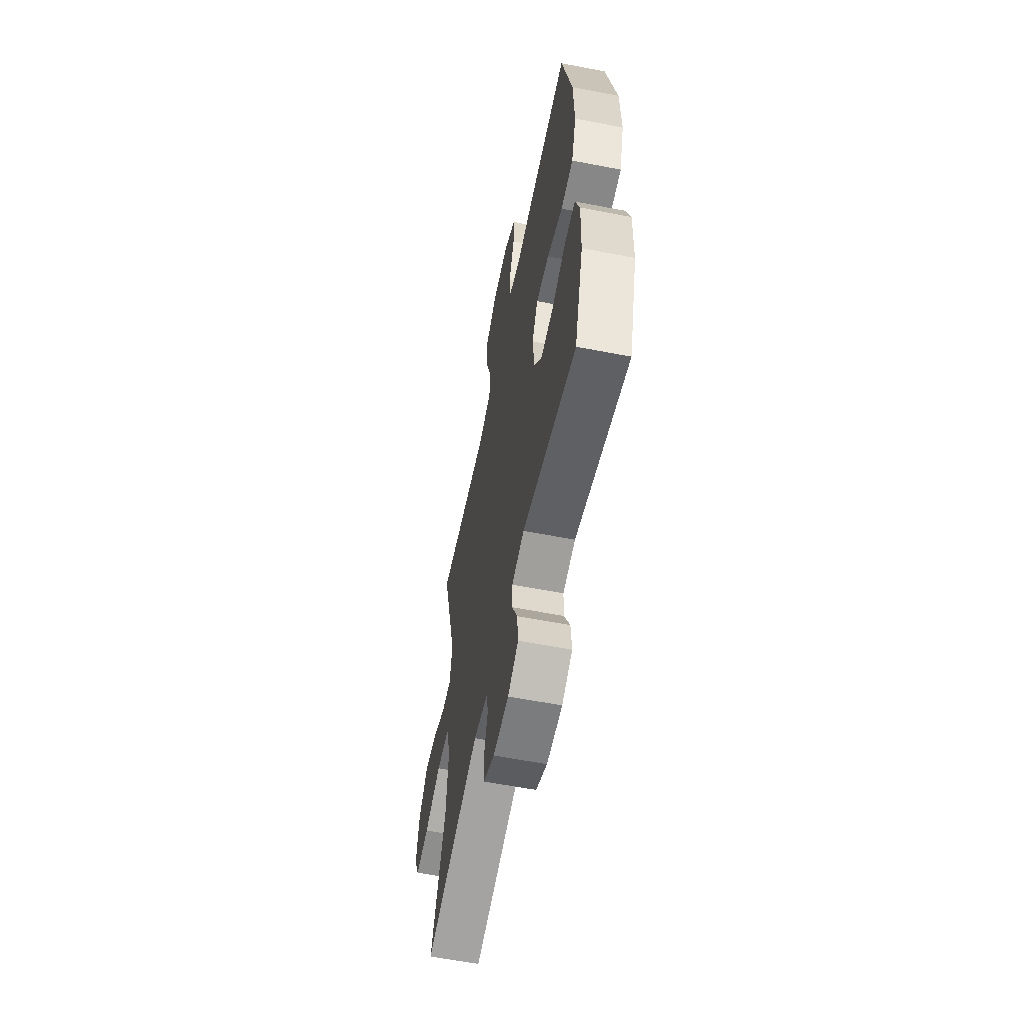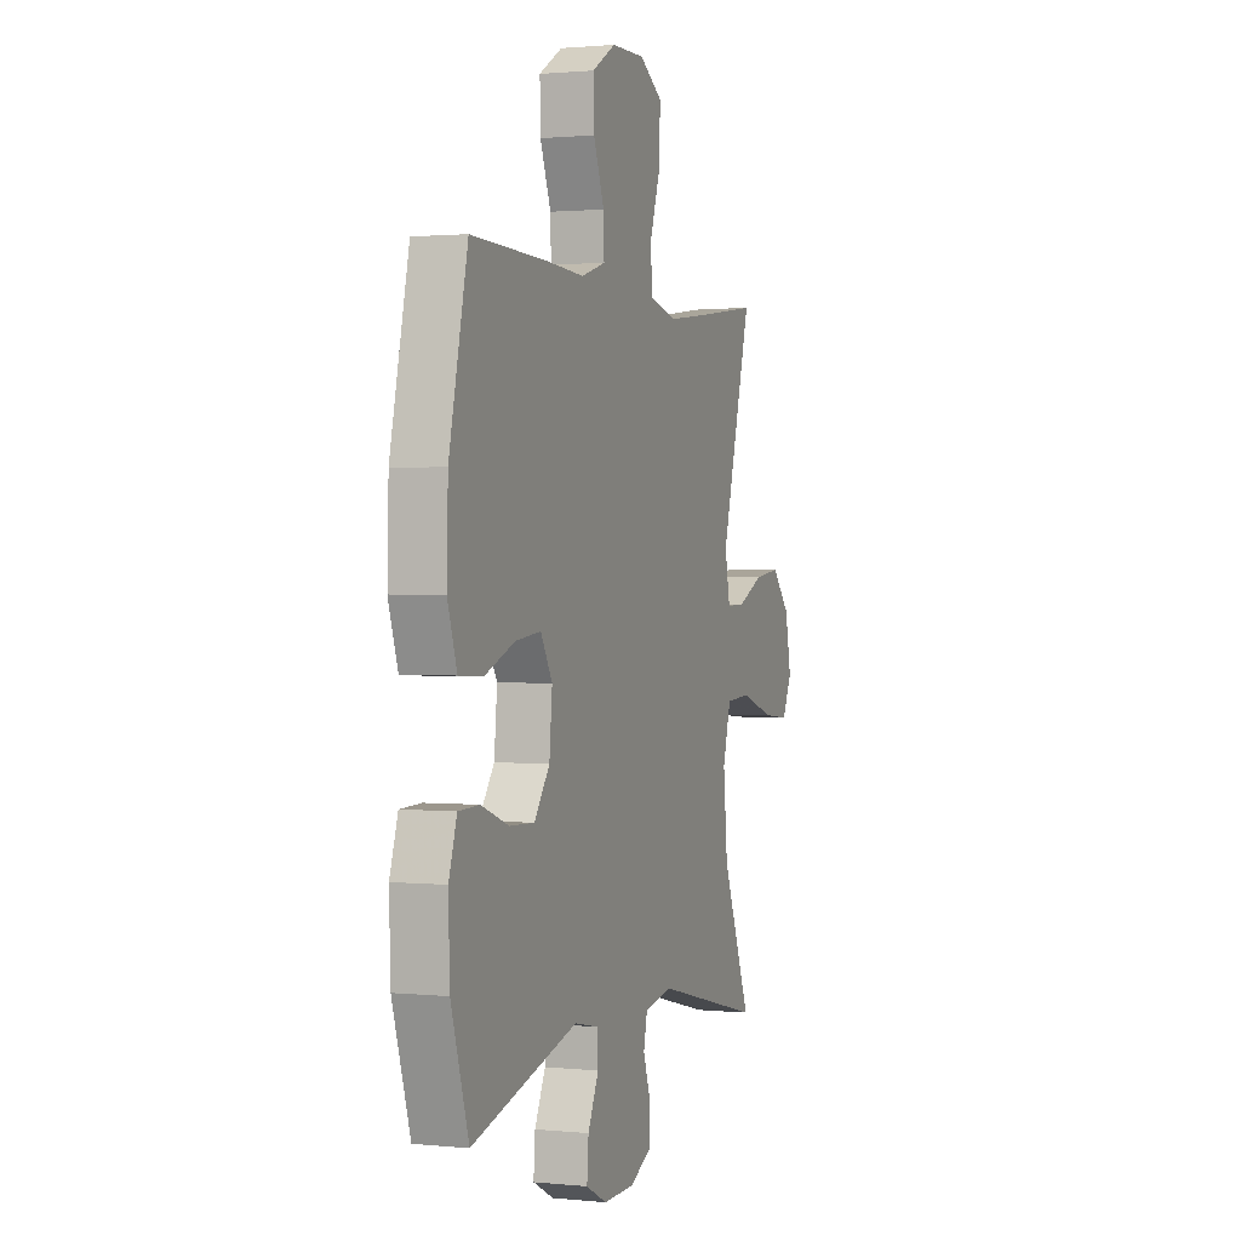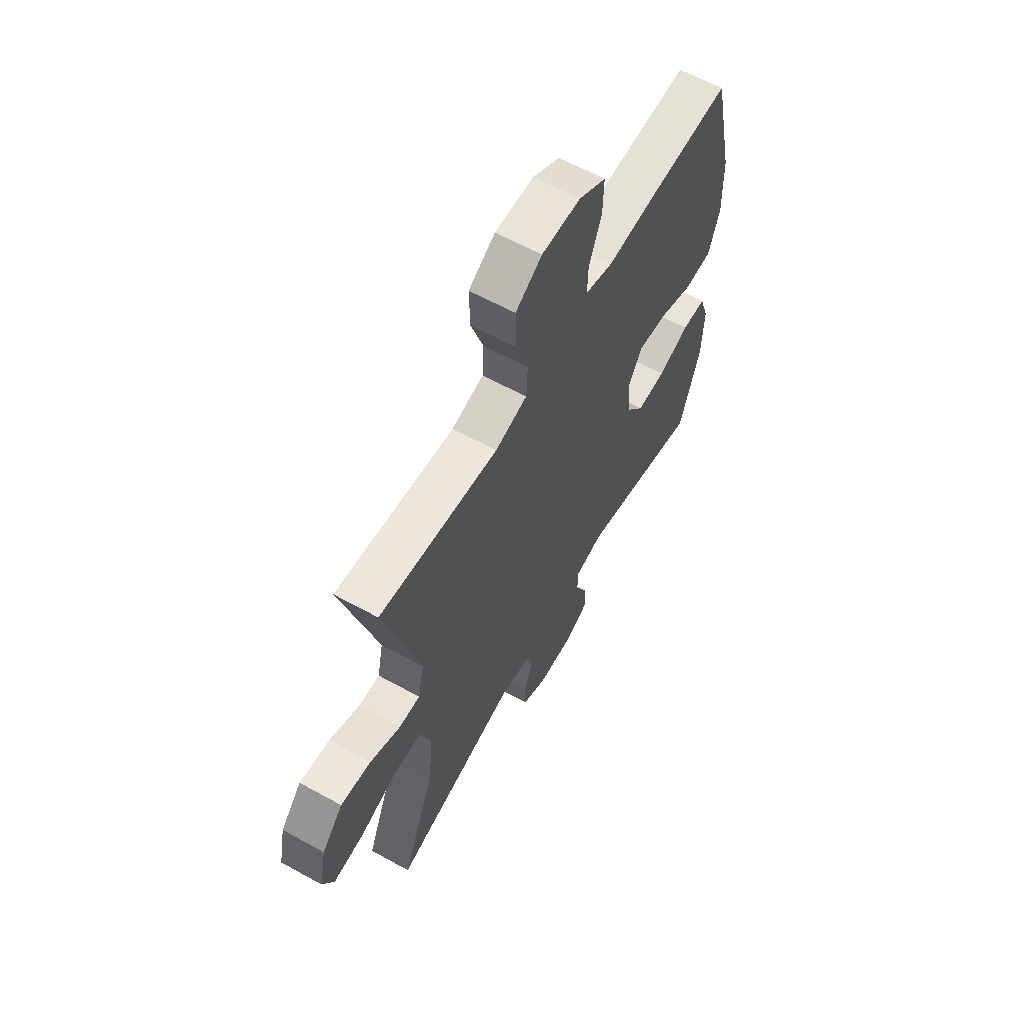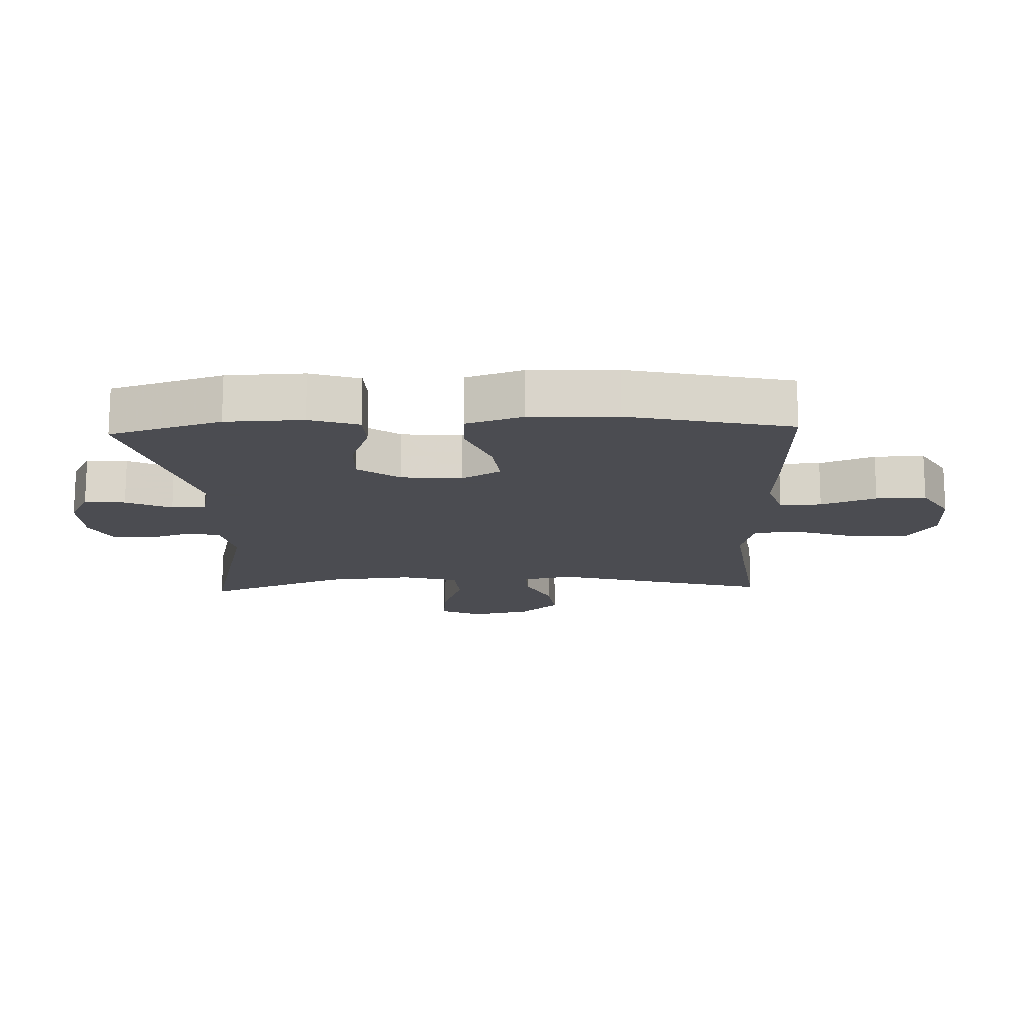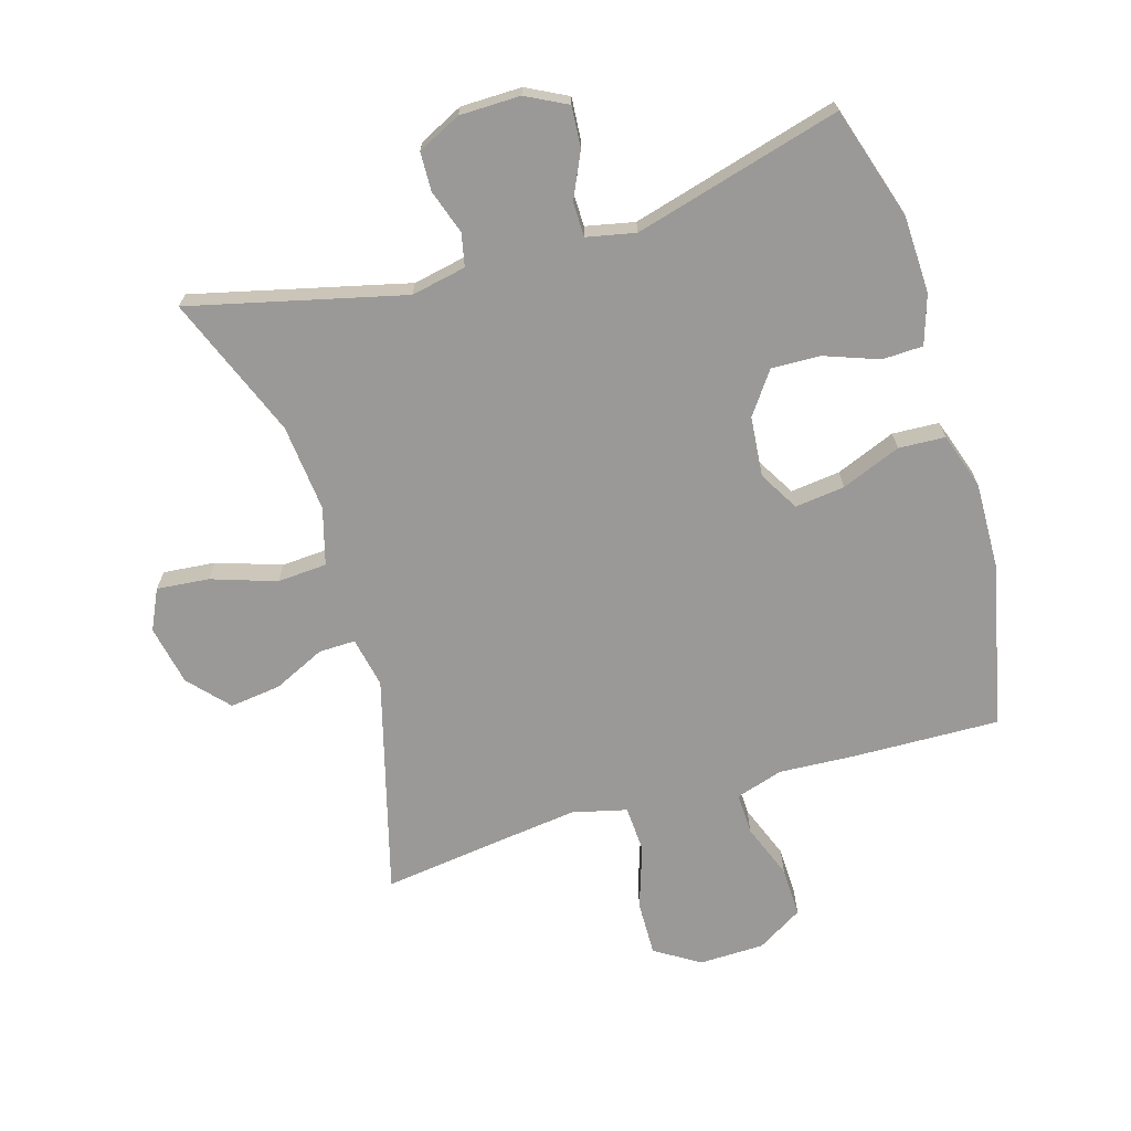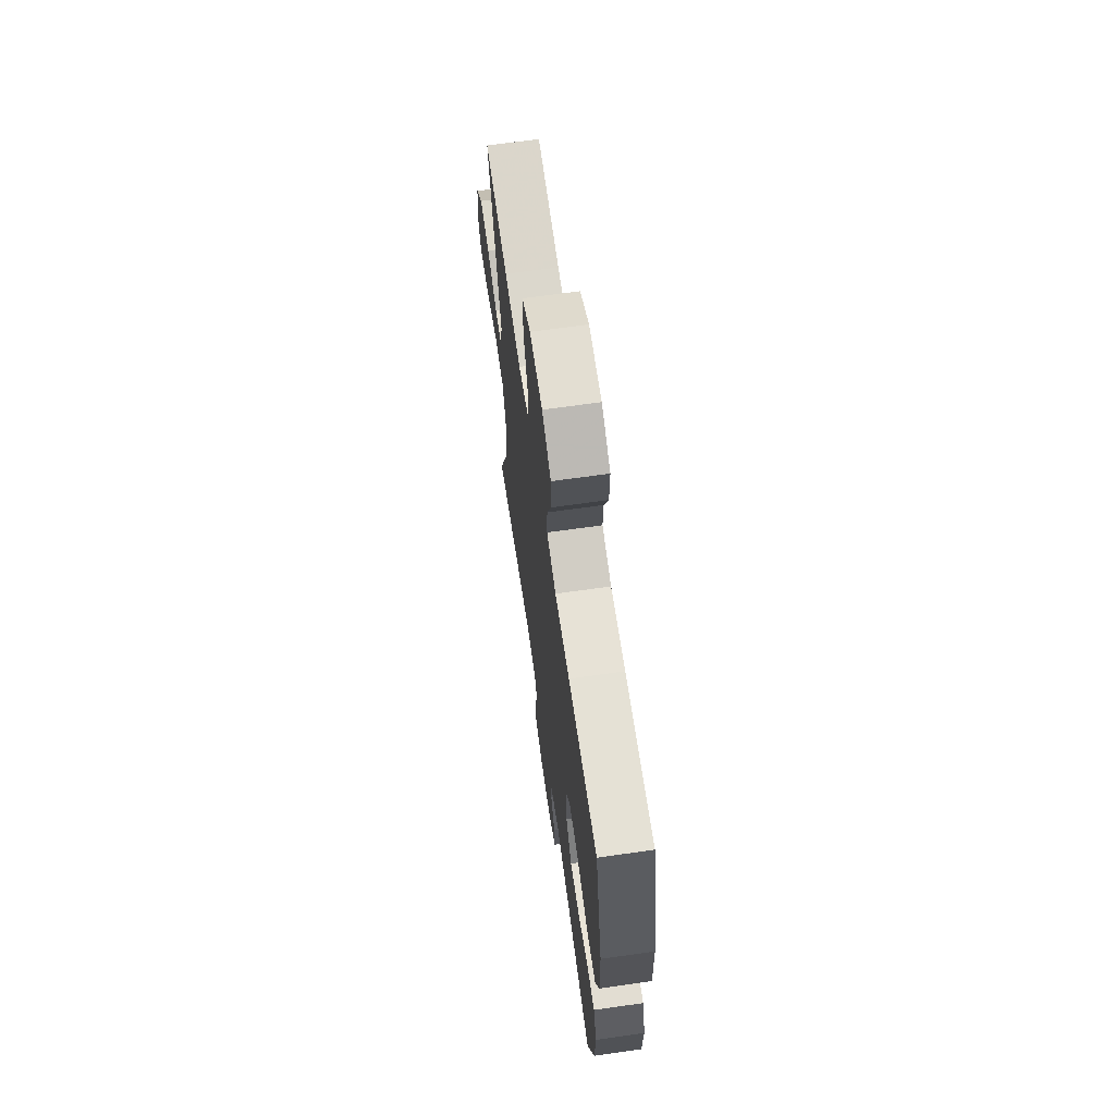
<metadata>
{"format":"obj","ext":"obj","renderer":"f3d","projection":"perspective","resolution":1024,"background":"white","views":[{"elev":-59.3,"azim":-101.3,"up":"+Z"},{"elev":1.3,"azim":-69.9,"up":"+Z"},{"elev":62.2,"azim":119.3,"up":"+Z"},{"elev":-15.3,"azim":-87.9,"up":"+Y"},{"elev":-68.9,"azim":-163.3,"up":"+Y"},{"elev":66.6,"azim":-98.1,"up":"+Z"}]}
</metadata>
<code>
v -0.5 0.07 0.5
v -0.268 0.07 0.493
v -0.151 0.07 0.486
v -0.077 0.07 0.509
v -0.079 0.07 0.574
v -0.112 0.07 0.66
v -0.114 0.07 0.738
v -0.042 0.07 0.781
v 0.06 0.07 0.783
v 0.13 0.07 0.739
v 0.128 0.07 0.652
v 0.095 0.07 0.554
v 0.099 0.07 0.481
v 0.184 0.07 0.46
v 0.315 0.07 0.476
v 0.5 0.07 0.5
v 0.406 0.07 0.159
v 0.422 0.07 0.08
v 0.479 0.07 0.081
v 0.56 0.07 0.119
v 0.64 0.07 0.129
v 0.696 0.07 0.067
v 0.715 0.07 -0.027
v 0.685 0.07 -0.09
v 0.603 0.07 -0.082
v 0.502 0.07 -0.048
v 0.424 0.07 -0.053
v 0.399 0.07 -0.142
v 0.412 0.07 -0.278
v 0.5 0.07 -0.5
v 0.166 0.07 -0.418
v 0.08 0.07 -0.435
v 0.069 0.07 -0.486
v 0.092 0.07 -0.555
v 0.09 0.07 -0.616
v 0.022 0.07 -0.649
v -0.073 0.07 -0.65
v -0.137 0.07 -0.617
v -0.132 0.07 -0.553
v -0.099 0.07 -0.482
v -0.1 0.07 -0.428
v -0.176 0.07 -0.412
v -0.5 0.07 -0.5
v -0.554 0.07 -0.325
v -0.558 0.07 -0.204
v -0.533 0.07 -0.127
v -0.469 0.07 -0.125
v -0.385 0.07 -0.156
v -0.308 0.07 -0.159
v -0.261 0.07 -0.094
v -0.252 0.07 0
v -0.288 0.07 0.062
v -0.366 0.07 0.053
v -0.459 0.07 0.016
v -0.532 0.07 0.02
v -0.561 0.07 0.108
v -0.557 0.07 0.245
v -0.5 0 0.5
v -0.268 0 0.493
v -0.151 0 0.486
v -0.077 0 0.509
v -0.079 0 0.574
v -0.112 0 0.66
v -0.114 0 0.738
v -0.042 0 0.781
v 0.06 0 0.783
v 0.13 0 0.739
v 0.128 0 0.652
v 0.095 0 0.554
v 0.099 0 0.481
v 0.184 0 0.46
v 0.315 0 0.476
v 0.5 0 0.5
v 0.406 0 0.159
v 0.422 0 0.08
v 0.479 0 0.081
v 0.56 0 0.119
v 0.64 0 0.129
v 0.696 0 0.067
v 0.715 0 -0.027
v 0.685 0 -0.09
v 0.603 0 -0.082
v 0.502 0 -0.048
v 0.424 0 -0.053
v 0.399 0 -0.142
v 0.412 0 -0.278
v 0.5 0 -0.5
v 0.166 0 -0.418
v 0.08 0 -0.435
v 0.069 0 -0.486
v 0.092 0 -0.555
v 0.09 0 -0.616
v 0.022 0 -0.649
v -0.073 0 -0.65
v -0.137 0 -0.617
v -0.132 0 -0.553
v -0.099 0 -0.482
v -0.1 0 -0.428
v -0.176 0 -0.412
v -0.5 0 -0.5
v -0.554 0 -0.325
v -0.558 0 -0.204
v -0.533 0 -0.127
v -0.469 0 -0.125
v -0.385 0 -0.156
v -0.308 0 -0.159
v -0.261 0 -0.094
v -0.252 0 0
v -0.288 0 0.062
v -0.366 0 0.053
v -0.459 0 0.016
v -0.532 0 0.02
v -0.561 0 0.108
v -0.557 0 0.245
f 1 2 3
f 57 1 3
f 56 57 3
f 55 56 3
f 54 55 3
f 53 54 3
f 52 53 3 4
f 51 52 4
f 50 51 4
f 46 47 48
f 45 46 48
f 44 45 48
f 43 44 48
f 42 43 48
f 41 42 48 49
f 38 39 40
f 37 38 40
f 36 37 40
f 35 36 40
f 34 35 40
f 33 34 40
f 32 33 40 41
f 41 49 50
f 32 41 50
f 31 32 50
f 24 25 26
f 23 24 26
f 22 23 26
f 21 22 26
f 20 21 26
f 19 20 26
f 18 19 26 27
f 17 18 27 28
f 15 16 17
f 14 15 17 28
f 10 11 12
f 9 10 12
f 8 9 12
f 7 8 12
f 6 7 12
f 5 6 12
f 4 5 12 13
f 50 4 13
f 31 50 13
f 30 31 13
f 29 30 13
f 13 14 28 29
f 60 59 58
f 60 58 114
f 60 114 113
f 60 113 112
f 60 112 111
f 60 111 110
f 61 60 110 109
f 61 109 108
f 61 108 107
f 105 104 103
f 105 103 102
f 105 102 101
f 105 101 100
f 105 100 99
f 106 105 99 98
f 97 96 95
f 97 95 94
f 97 94 93
f 97 93 92
f 97 92 91
f 97 91 90
f 98 97 90 89
f 107 106 98
f 107 98 89
f 107 89 88
f 83 82 81
f 83 81 80
f 83 80 79
f 83 79 78
f 83 78 77
f 83 77 76
f 84 83 76 75
f 85 84 75 74
f 74 73 72
f 85 74 72 71
f 69 68 67
f 69 67 66
f 69 66 65
f 69 65 64
f 69 64 63
f 69 63 62
f 70 69 62 61
f 70 61 107
f 70 107 88
f 70 88 87
f 70 87 86
f 86 85 71 70
f 1 58 59 2
f 2 59 60 3
f 3 60 61 4
f 4 61 62 5
f 5 62 63 6
f 6 63 64 7
f 7 64 65 8
f 8 65 66 9
f 9 66 67 10
f 10 67 68 11
f 11 68 69 12
f 12 69 70 13
f 13 70 71 14
f 14 71 72 15
f 15 72 73 16
f 16 73 74 17
f 17 74 75 18
f 18 75 76 19
f 19 76 77 20
f 20 77 78 21
f 21 78 79 22
f 22 79 80 23
f 23 80 81 24
f 24 81 82 25
f 25 82 83 26
f 26 83 84 27
f 27 84 85 28
f 28 85 86 29
f 29 86 87 30
f 30 87 88 31
f 31 88 89 32
f 32 89 90 33
f 33 90 91 34
f 34 91 92 35
f 35 92 93 36
f 36 93 94 37
f 37 94 95 38
f 38 95 96 39
f 39 96 97 40
f 40 97 98 41
f 41 98 99 42
f 42 99 100 43
f 43 100 101 44
f 44 101 102 45
f 45 102 103 46
f 46 103 104 47
f 47 104 105 48
f 48 105 106 49
f 49 106 107 50
f 50 107 108 51
f 51 108 109 52
f 52 109 110 53
f 53 110 111 54
f 54 111 112 55
f 55 112 113 56
f 56 113 114 57
f 57 114 58 1

</code>
